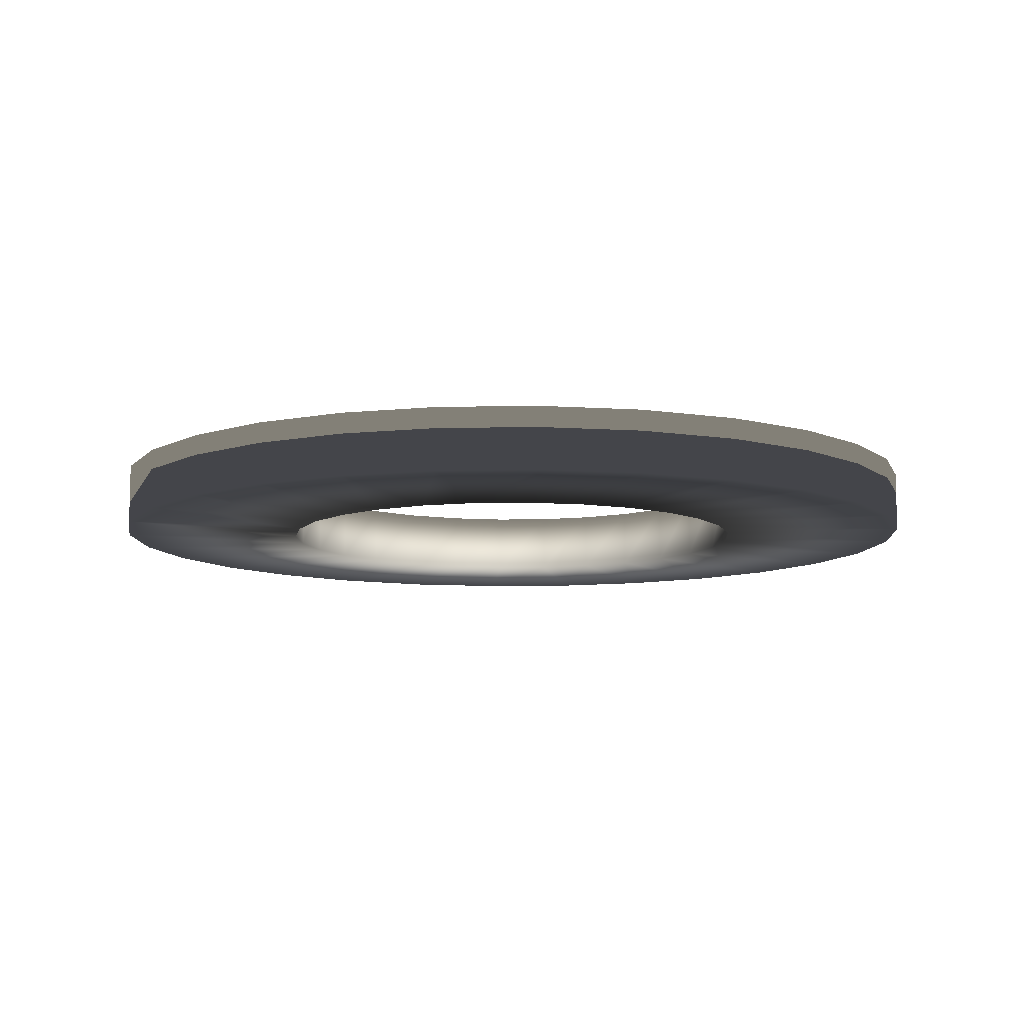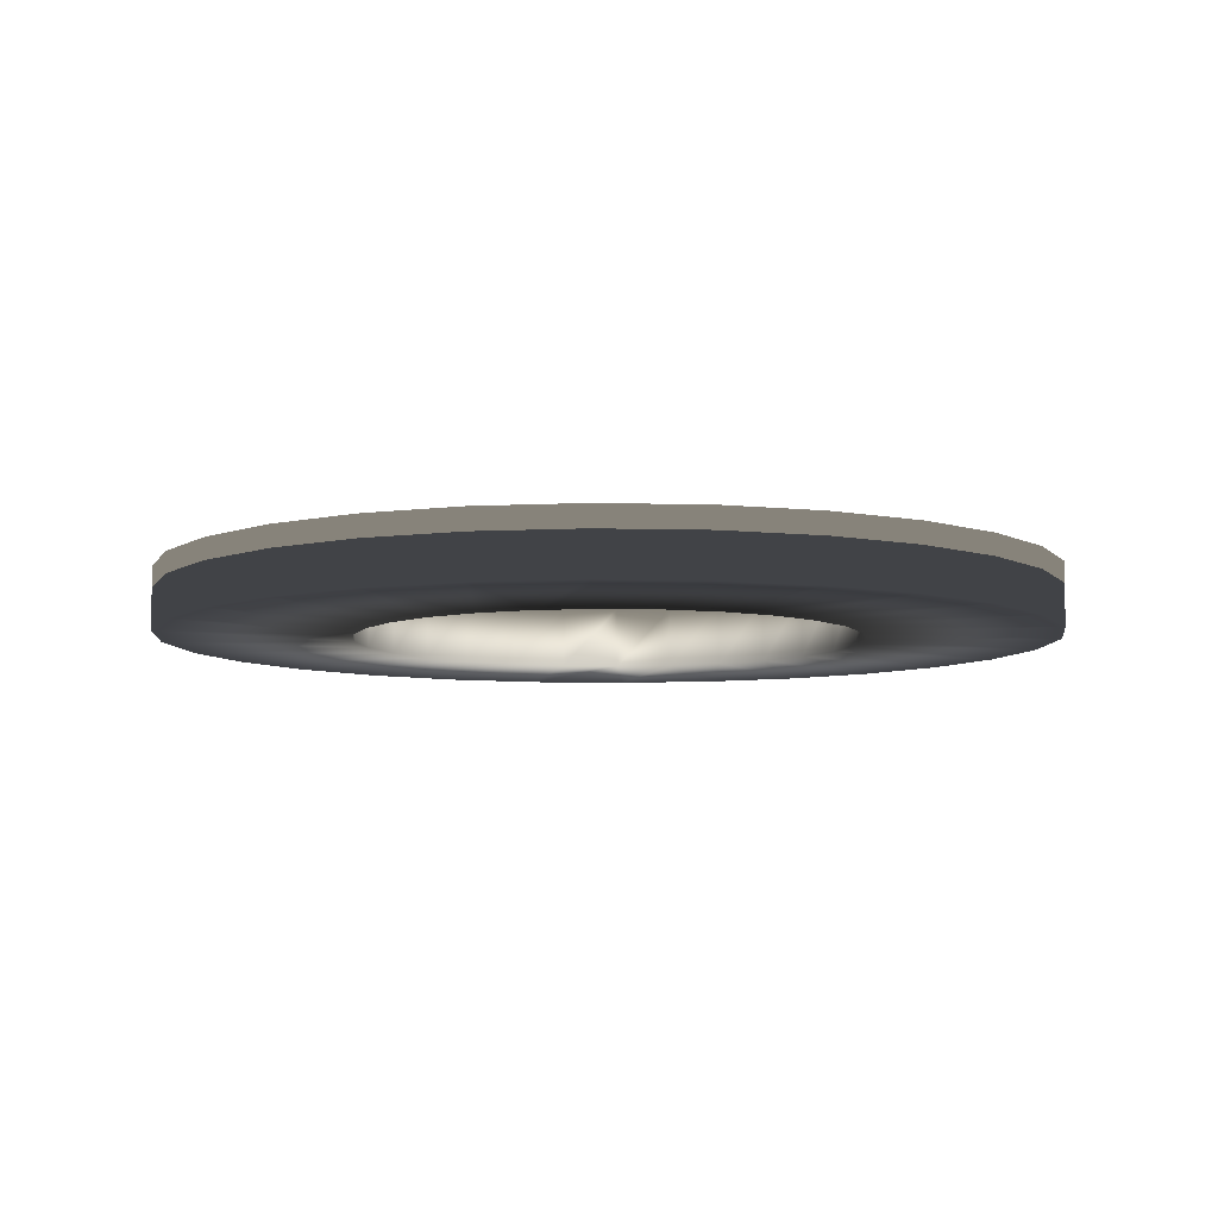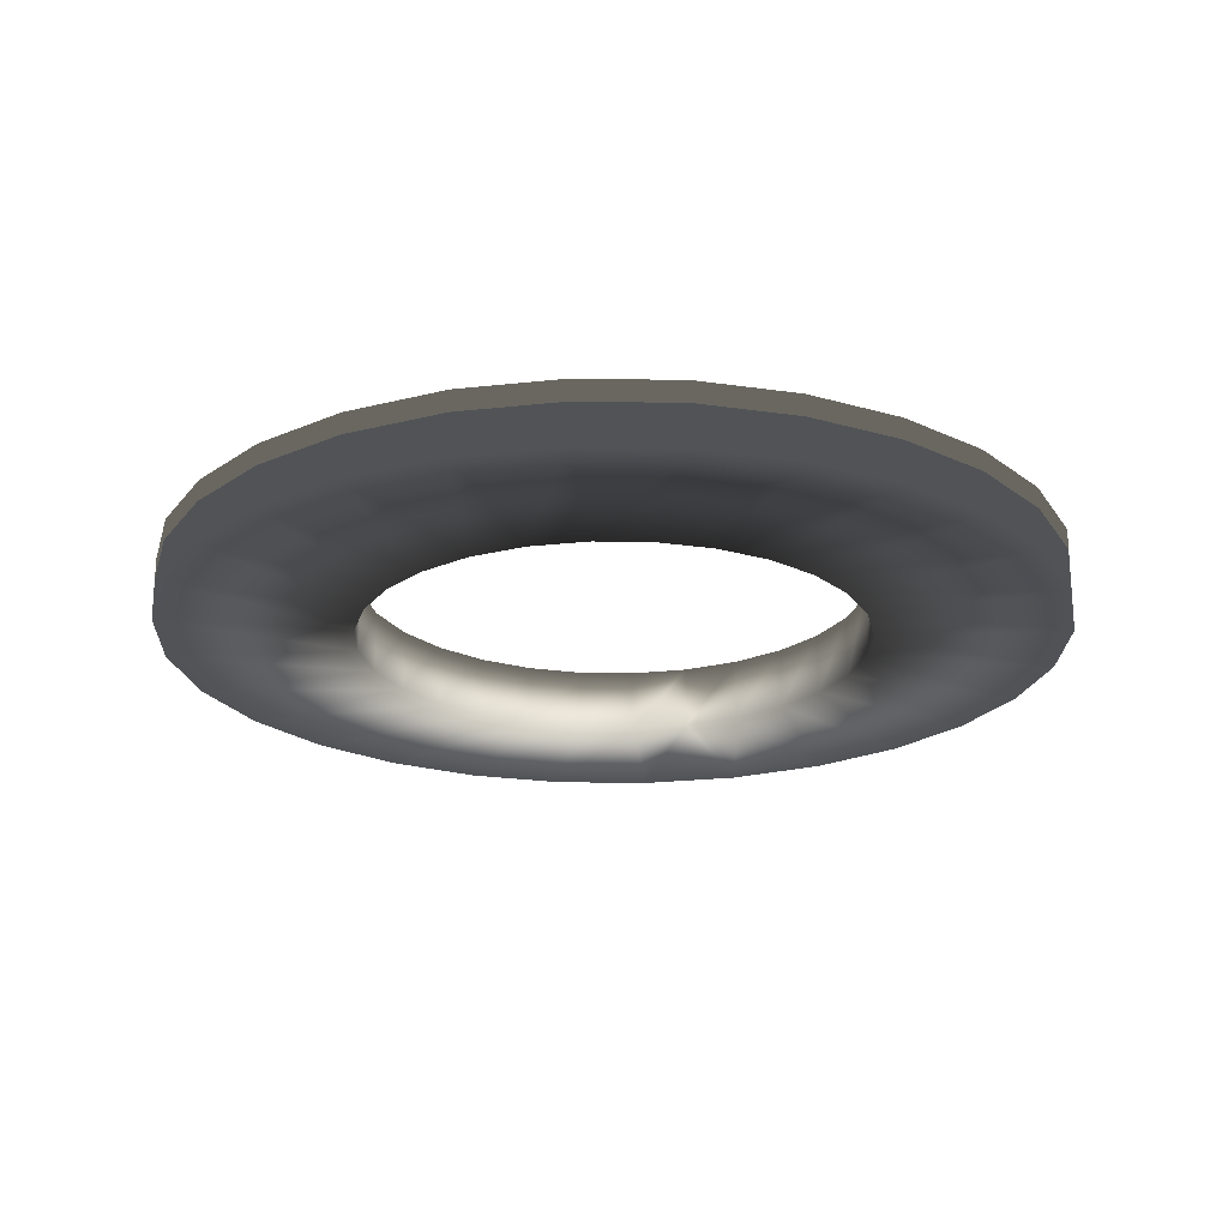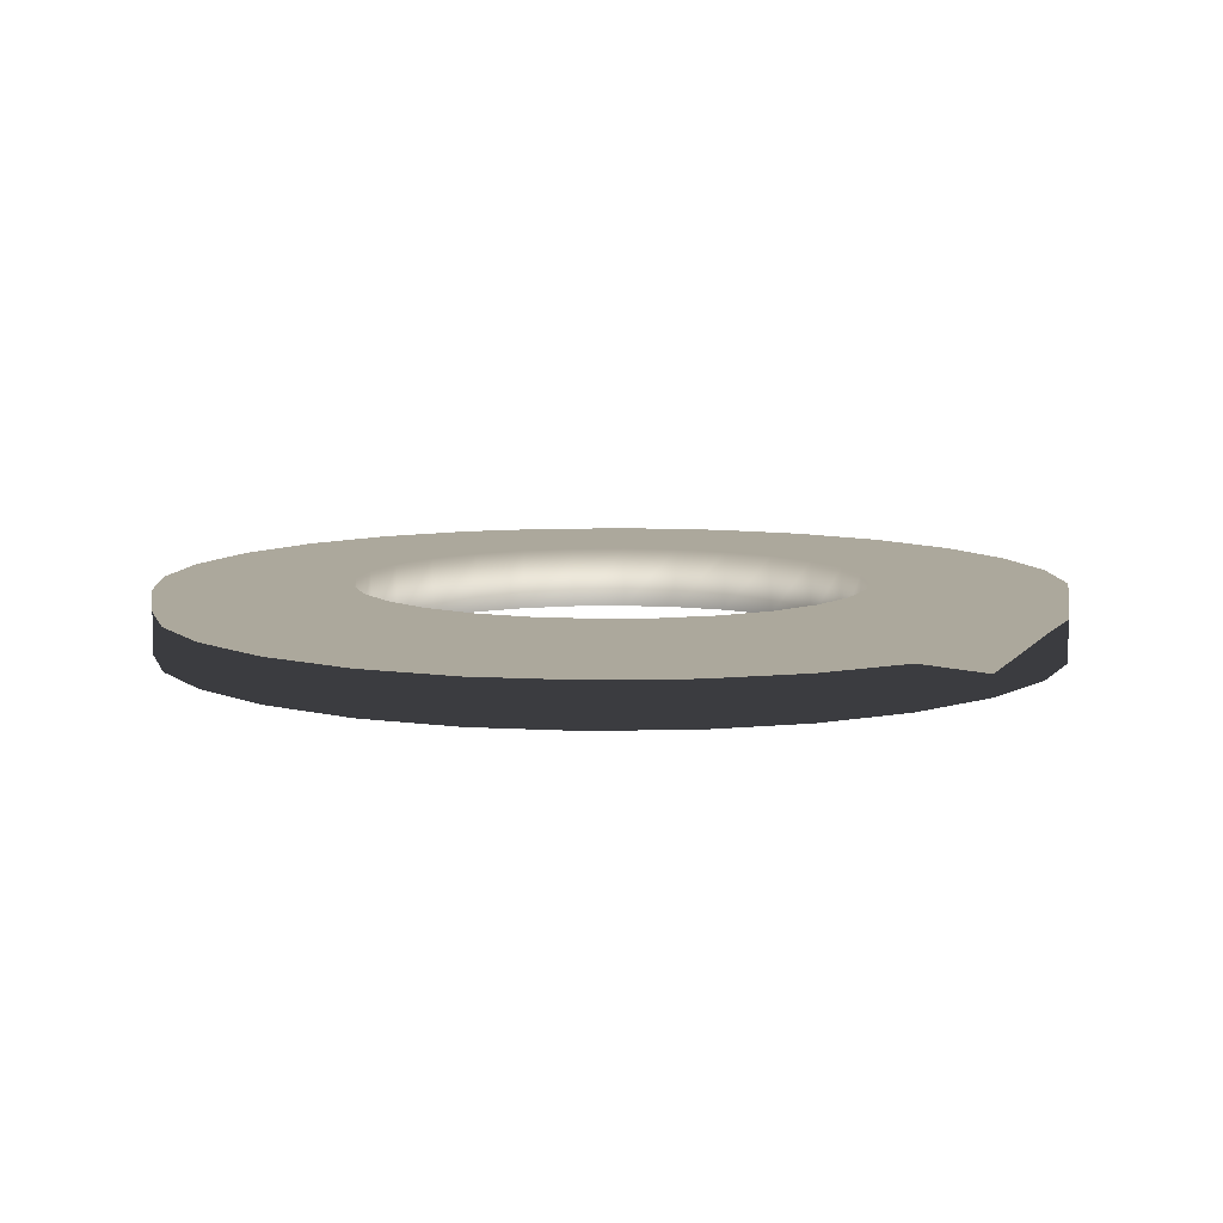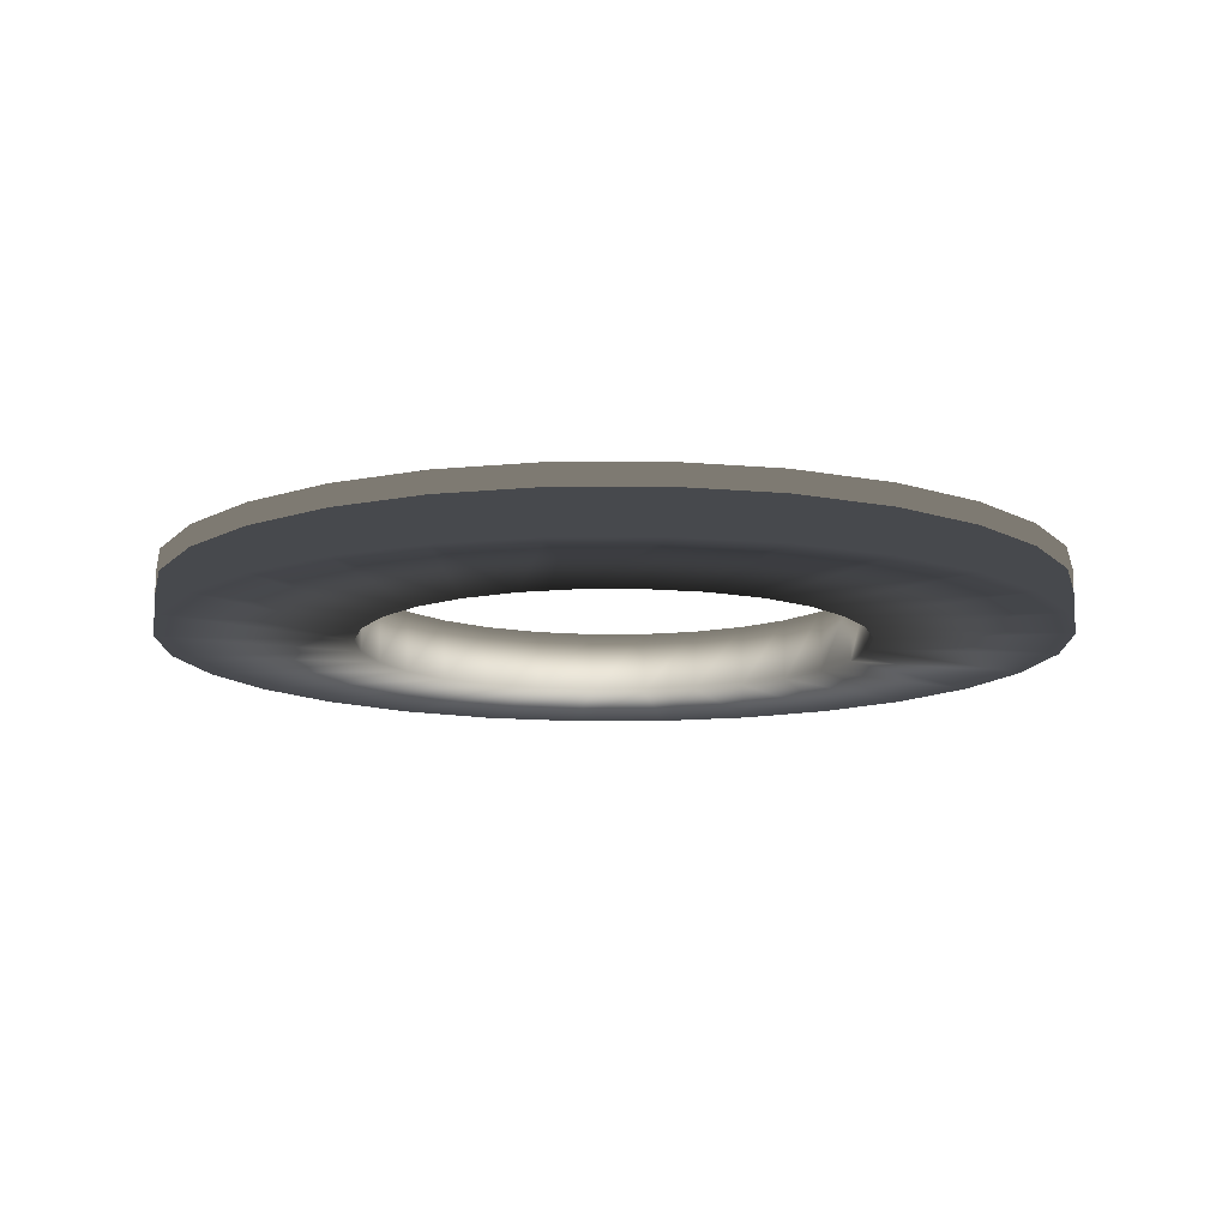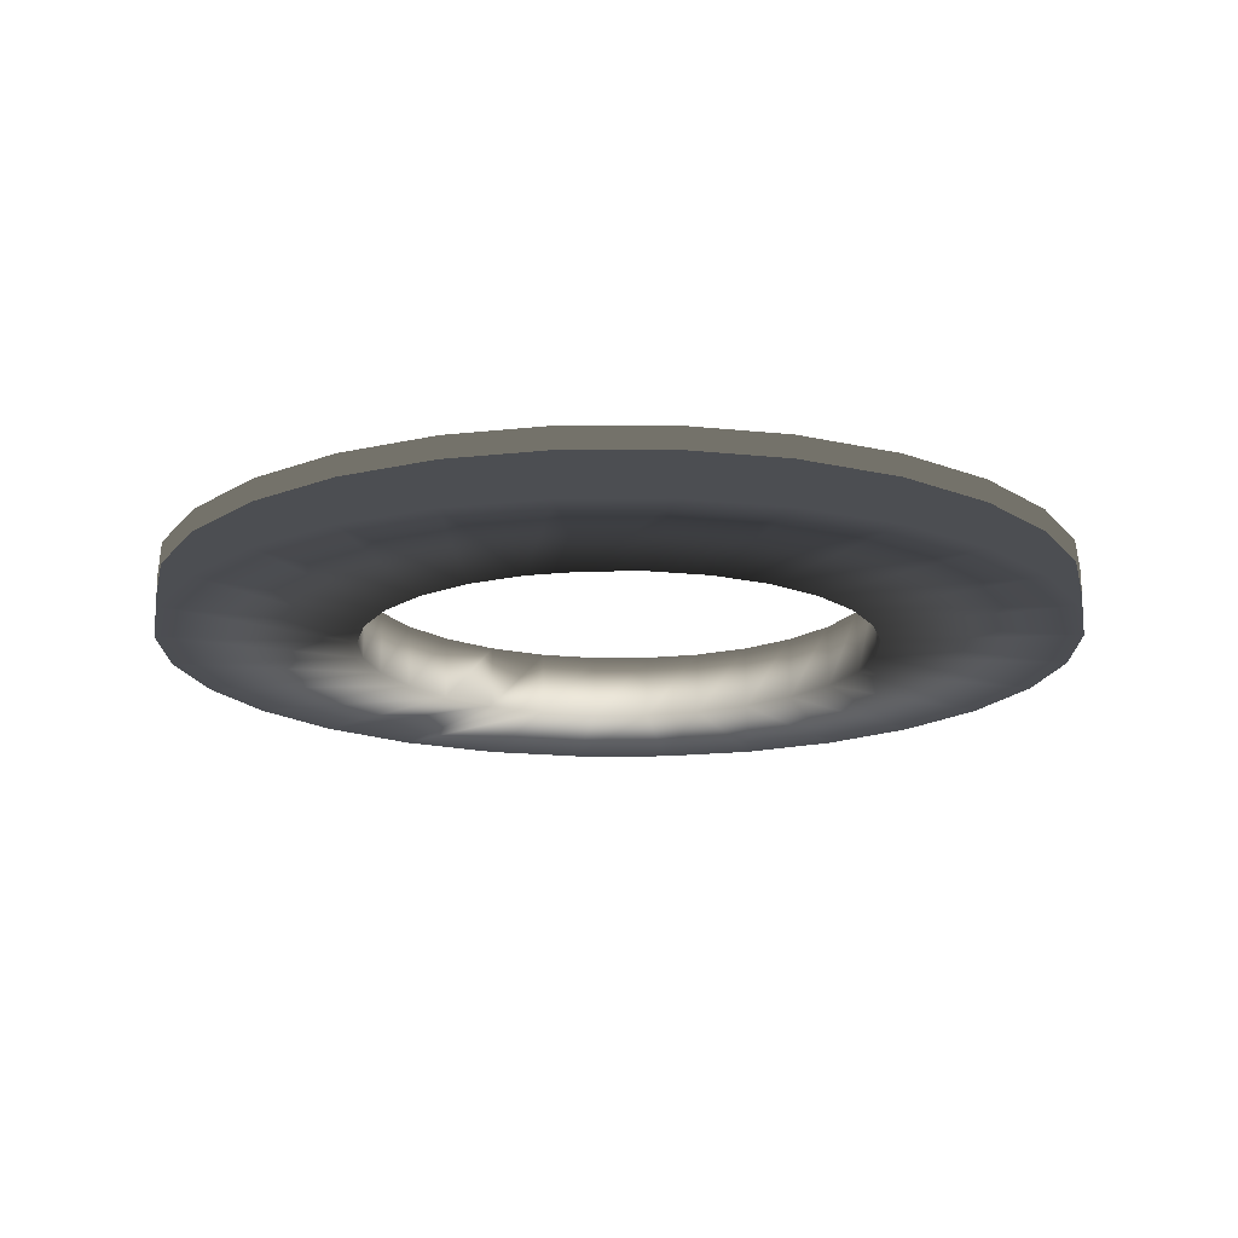
<metadata>
{"format":"obj","ext":"obj","renderer":"f3d","projection":"perspective","resolution":1024,"background":"white","views":[{"elev":-9.3,"azim":163.4,"up":"+Y"},{"elev":-7.1,"azim":-88.0,"up":"+Y"},{"elev":-21.7,"azim":-72.2,"up":"+Y"},{"elev":8.5,"azim":41.9,"up":"+Y"},{"elev":-12.1,"azim":-18.8,"up":"+Y"},{"elev":-16.6,"azim":-122.0,"up":"+Y"}]}
</metadata>
<code>
g
v  64.44 4.634 -0.4373
v  36.04 4.634 -0.4373
v  36.04 -4.634 -0.4373
v  64.44 -4.634 -0.4373
v  62.71 4.634 -15.48
v  35.04 4.634 -9.022
v  35.04 -4.634 -9.022
v  62.71 -4.634 -15.48
v  57.75 4.634 -29.34
v  32.24 4.634 -16.86
v  32.24 -4.634 -16.86
v  57.75 -4.634 -29.34
v  49.98 4.634 -41.55
v  27.83 4.634 -23.79
v  27.83 -4.634 -23.79
v  49.98 -4.634 -41.55
v  39.8 4.634 -51.73
v  22.04 4.634 -29.58
v  22.04 -4.634 -29.58
v  39.8 -4.634 -51.73
v  27.59 4.634 -59.5
v  15.11 4.634 -33.99
v  15.11 -4.634 -33.99
v  27.59 -4.634 -59.5
v  13.73 4.634 -64.46
v  7.272 4.634 -36.79
v  7.272 -4.634 -36.79
v  13.73 -4.634 -64.46
v  -1.312 4.634 -66.19
v  -1.312 4.634 -37.78
v  -1.312 -4.634 -37.78
v  -1.312 -4.634 -66.19
v  -16.35 4.634 -64.46
v  -9.896 4.634 -36.79
v  -9.896 -4.634 -36.79
v  -16.35 -4.634 -64.46
v  -30.21 4.634 -59.5
v  -17.73 4.634 -33.99
v  -17.73 -4.634 -33.99
v  -30.21 -4.634 -59.5
v  -42.42 4.634 -51.73
v  -24.66 4.634 -29.58
v  -24.66 -4.634 -29.58
v  -42.42 -4.634 -51.73
v  -52.6 4.634 -41.55
v  -30.46 4.634 -23.79
v  -30.46 -4.634 -23.79
v  -52.6 -4.634 -41.55
v  -60.37 4.634 -29.34
v  -34.87 4.634 -16.86
v  -34.87 -4.634 -16.86
v  -60.37 -4.634 -29.34
v  -65.33 4.634 -15.48
v  -37.67 4.634 -9.022
v  -37.67 -4.634 -9.022
v  -65.33 -4.634 -15.48
v  -67.07 4.634 -0.4373
v  -38.66 4.634 -0.4373
v  -38.66 -4.634 -0.4373
v  -67.07 -4.634 -0.4373
v  -65.33 4.634 14.6
v  -37.67 4.634 8.147
v  -37.67 -4.634 8.147
v  -65.33 -4.634 14.6
v  -60.37 4.634 28.46
v  -34.87 4.634 15.98
v  -34.87 -4.634 15.98
v  -60.37 -4.634 28.46
v  -52.6 4.634 40.68
v  -30.46 4.634 22.91
v  -30.46 -4.634 22.91
v  -52.6 -4.634 40.68
v  -42.42 4.634 50.85
v  -24.66 4.634 28.71
v  -24.66 -4.634 28.71
v  -42.42 -4.634 50.85
v  -30.21 4.634 58.62
v  -17.73 4.634 33.12
v  -17.73 -4.634 33.12
v  -30.21 -4.634 58.62
v  -16.35 4.634 63.58
v  -9.896 4.634 35.92
v  -9.896 -4.634 35.92
v  -16.35 -4.634 63.58
v  -1.312 4.634 65.32
v  -1.312 4.634 36.91
v  -1.312 -4.634 36.91
v  -1.312 -4.634 65.32
v  13.73 4.634 63.58
v  7.273 4.634 35.92
v  7.273 -4.634 35.92
v  13.73 -4.634 63.58
v  27.59 4.634 58.62
v  15.11 4.634 33.12
v  15.11 -4.634 33.12
v  27.59 -4.634 58.62
v  39.8 4.634 50.85
v  22.04 4.634 28.71
v  22.04 -4.634 28.71
v  39.8 -4.634 50.85
v  49.98 4.634 40.68
v  27.83 4.634 22.91
v  27.83 -4.634 22.91
v  49.98 -4.634 40.68
v  57.75 4.634 28.46
v  32.24 4.634 15.98
v  32.24 -4.634 15.98
v  57.75 -4.634 28.46
v  62.71 4.634 14.6
v  35.04 4.634 8.147
v  35.04 -4.634 8.147
v  62.71 -4.634 14.6
g Circle01
f 1 5 6
f 6 2 1
f 2 6 7
f 7 3 2
f 3 7 8
f 8 4 3
f 4 8 5
f 5 1 4
f 5 9 10
f 10 6 5
f 6 10 11
f 11 7 6
f 7 11 12
f 12 8 7
f 8 12 9
f 9 5 8
f 9 13 14
f 14 10 9
f 10 14 15
f 15 11 10
f 11 15 16
f 16 12 11
f 12 16 13
f 13 9 12
f 13 17 18
f 18 14 13
f 14 18 19
f 19 15 14
f 15 19 20
f 20 16 15
f 16 20 17
f 17 13 16
f 17 21 22
f 22 18 17
f 18 22 23
f 23 19 18
f 19 23 24
f 24 20 19
f 20 24 21
f 21 17 20
f 21 25 26
f 26 22 21
f 22 26 27
f 27 23 22
f 23 27 28
f 28 24 23
f 24 28 25
f 25 21 24
f 25 29 30
f 30 26 25
f 26 30 31
f 31 27 26
f 27 31 32
f 32 28 27
f 28 32 29
f 29 25 28
f 29 33 34
f 34 30 29
f 30 34 35
f 35 31 30
f 31 35 36
f 36 32 31
f 32 36 33
f 33 29 32
f 33 37 38
f 38 34 33
f 34 38 39
f 39 35 34
f 35 39 40
f 40 36 35
f 36 40 37
f 37 33 36
f 37 41 42
f 42 38 37
f 38 42 43
f 43 39 38
f 39 43 44
f 44 40 39
f 40 44 41
f 41 37 40
f 41 45 46
f 46 42 41
f 42 46 47
f 47 43 42
f 43 47 48
f 48 44 43
f 44 48 45
f 45 41 44
f 45 49 50
f 50 46 45
f 46 50 51
f 51 47 46
f 47 51 52
f 52 48 47
f 48 52 49
f 49 45 48
f 49 53 54
f 54 50 49
f 50 54 55
f 55 51 50
f 51 55 56
f 56 52 51
f 52 56 53
f 53 49 52
f 53 57 58
f 58 54 53
f 54 58 59
f 59 55 54
f 55 59 60
f 60 56 55
f 56 60 57
f 57 53 56
f 57 61 62
f 62 58 57
f 58 62 63
f 63 59 58
f 59 63 64
f 64 60 59
f 60 64 61
f 61 57 60
f 61 65 66
f 66 62 61
f 62 66 67
f 67 63 62
f 63 67 68
f 68 64 63
f 64 68 65
f 65 61 64
f 65 69 70
f 70 66 65
f 66 70 71
f 71 67 66
f 67 71 72
f 72 68 67
f 68 72 69
f 69 65 68
f 69 73 74
f 74 70 69
f 70 74 75
f 75 71 70
f 71 75 76
f 76 72 71
f 72 76 73
f 73 69 72
f 73 77 78
f 78 74 73
f 74 78 79
f 79 75 74
f 75 79 80
f 80 76 75
f 76 80 77
f 77 73 76
f 77 81 82
f 82 78 77
f 78 82 83
f 83 79 78
f 79 83 84
f 84 80 79
f 80 84 81
f 81 77 80
f 81 85 86
f 86 82 81
f 82 86 87
f 87 83 82
f 83 87 88
f 88 84 83
f 84 88 85
f 85 81 84
f 85 89 90
f 90 86 85
f 86 90 91
f 91 87 86
f 87 91 92
f 92 88 87
f 88 92 89
f 89 85 88
f 89 93 94
f 94 90 89
f 90 94 95
f 95 91 90
f 91 95 96
f 96 92 91
f 92 96 93
f 93 89 92
f 93 97 98
f 98 94 93
f 94 98 99
f 99 95 94
f 95 99 100
f 100 96 95
f 96 100 97
f 97 93 96
f 97 101 102
f 102 98 97
f 98 102 103
f 103 99 98
f 99 103 104
f 104 100 99
f 100 104 101
f 101 97 100
f 101 105 106
f 106 102 101
f 102 106 107
f 107 103 102
f 103 107 108
f 108 104 103
f 104 108 105
f 105 101 104
f 105 109 110
f 110 106 105
f 106 110 111
f 111 107 106
f 107 111 112
f 112 108 107
f 108 112 109
f 109 105 108
f 109 1 2
f 2 110 109
f 110 2 3
f 3 111 110
f 111 3 4
f 4 112 111
f 112 4 1
f 1 109 112
g

</code>
